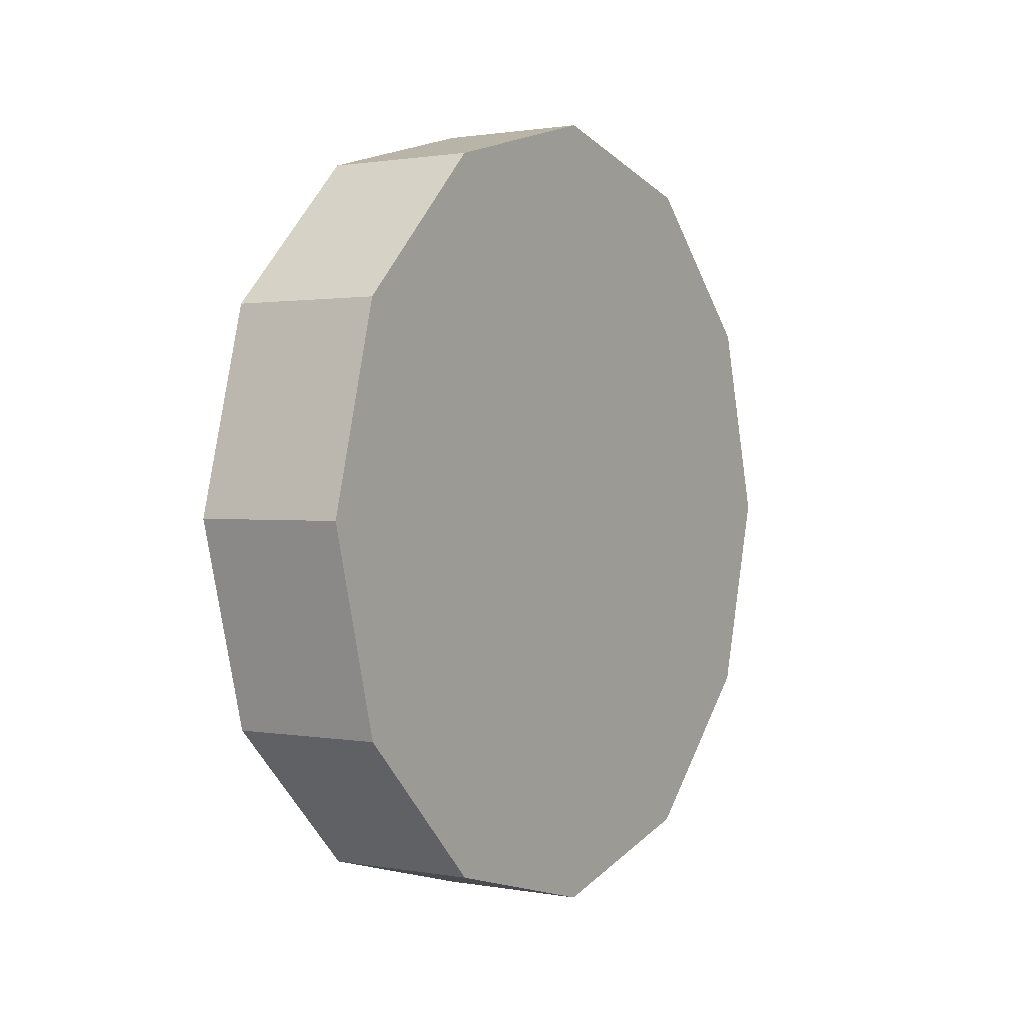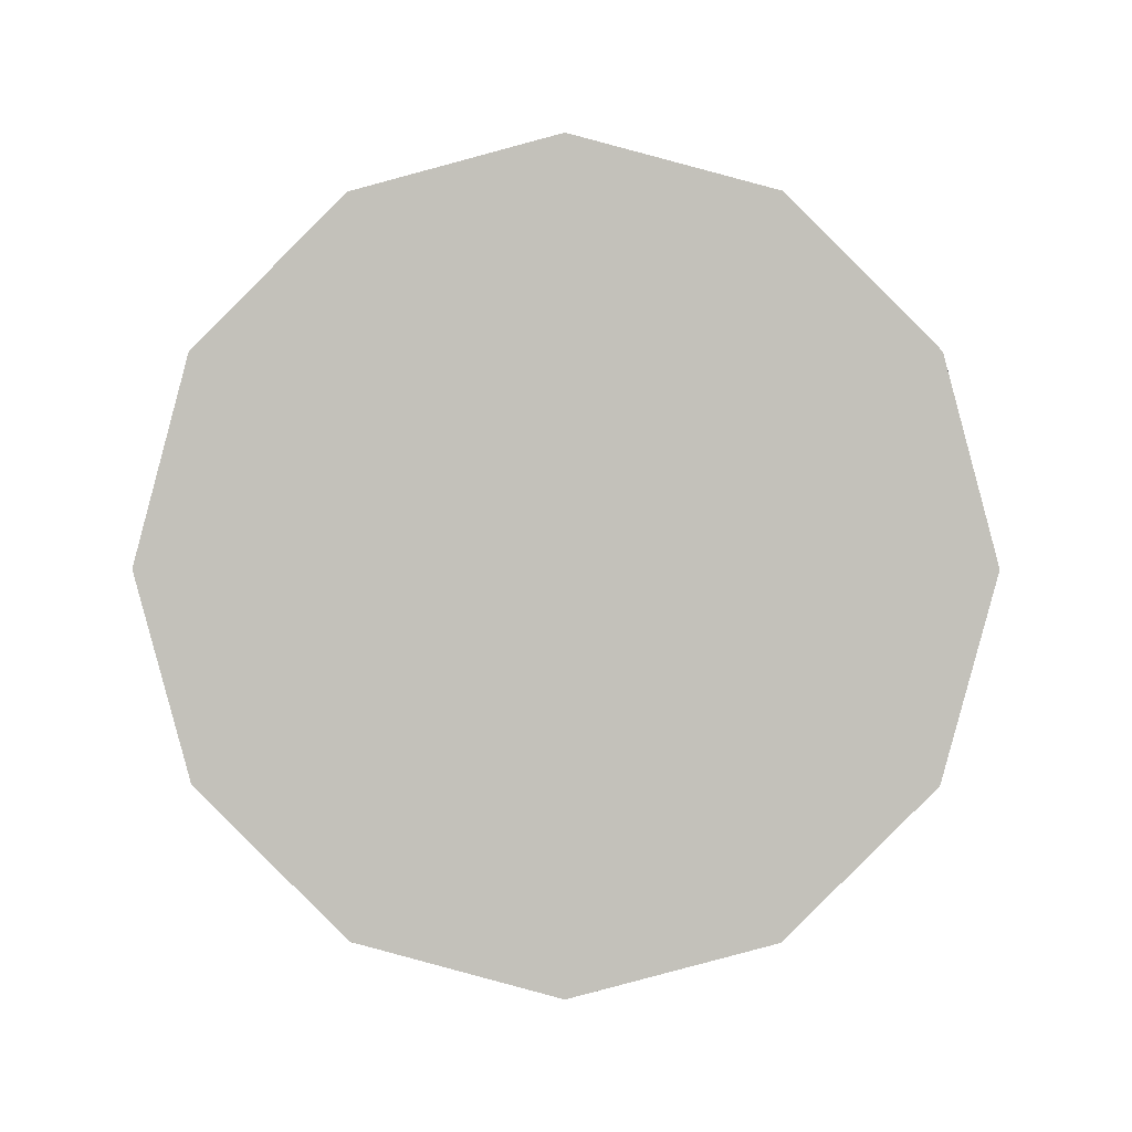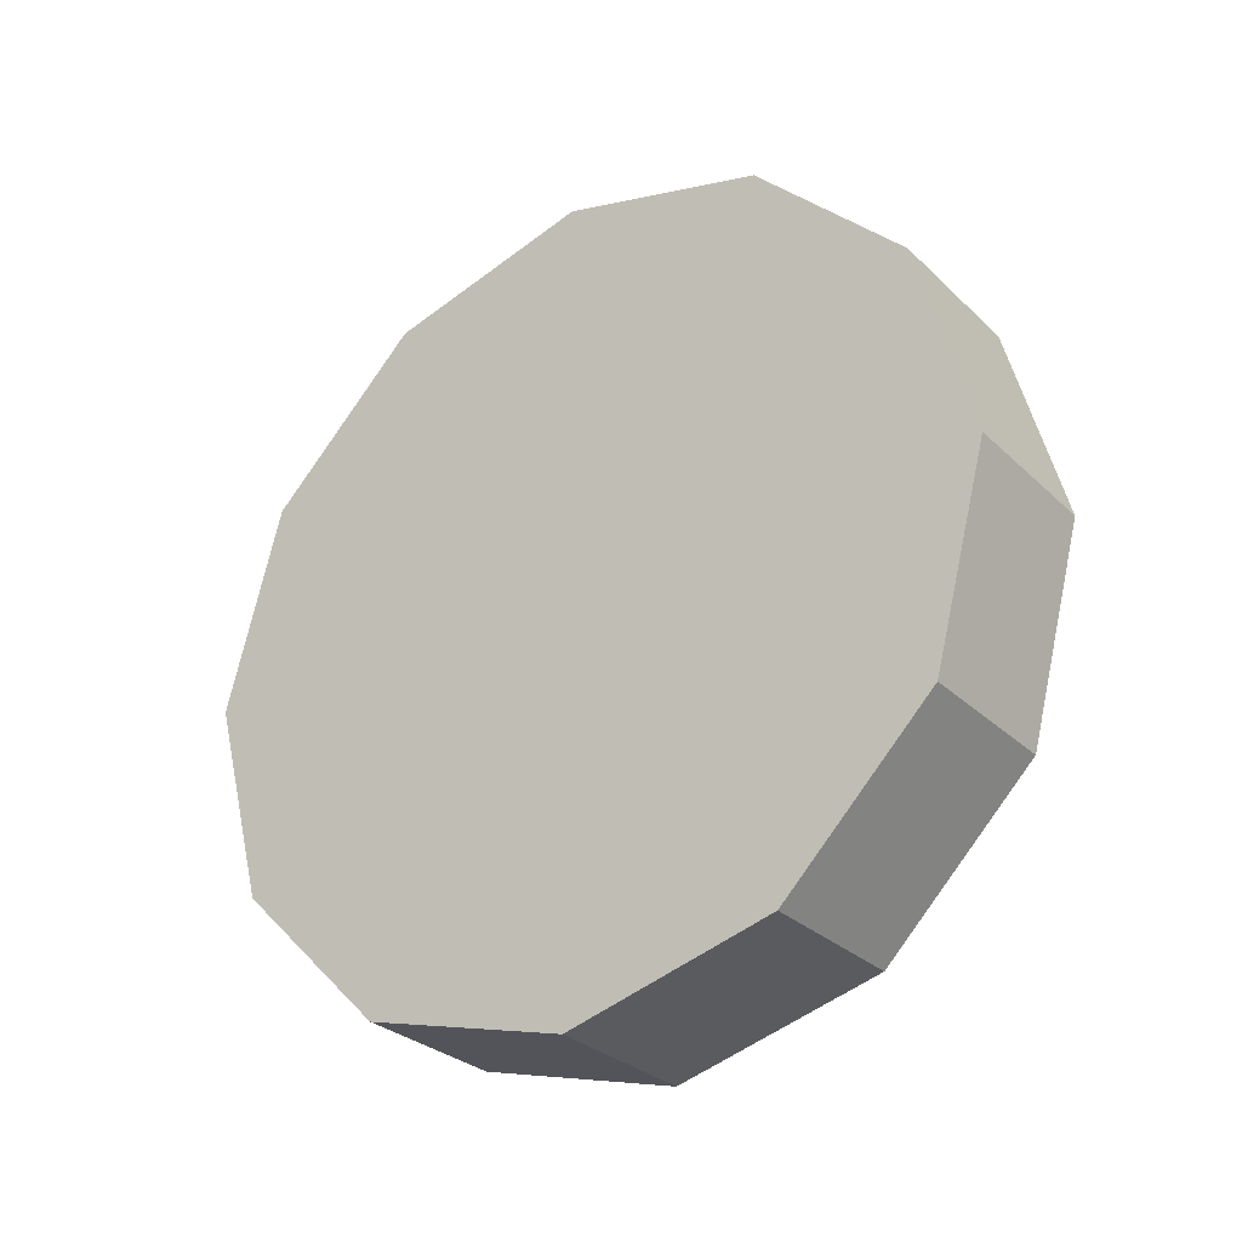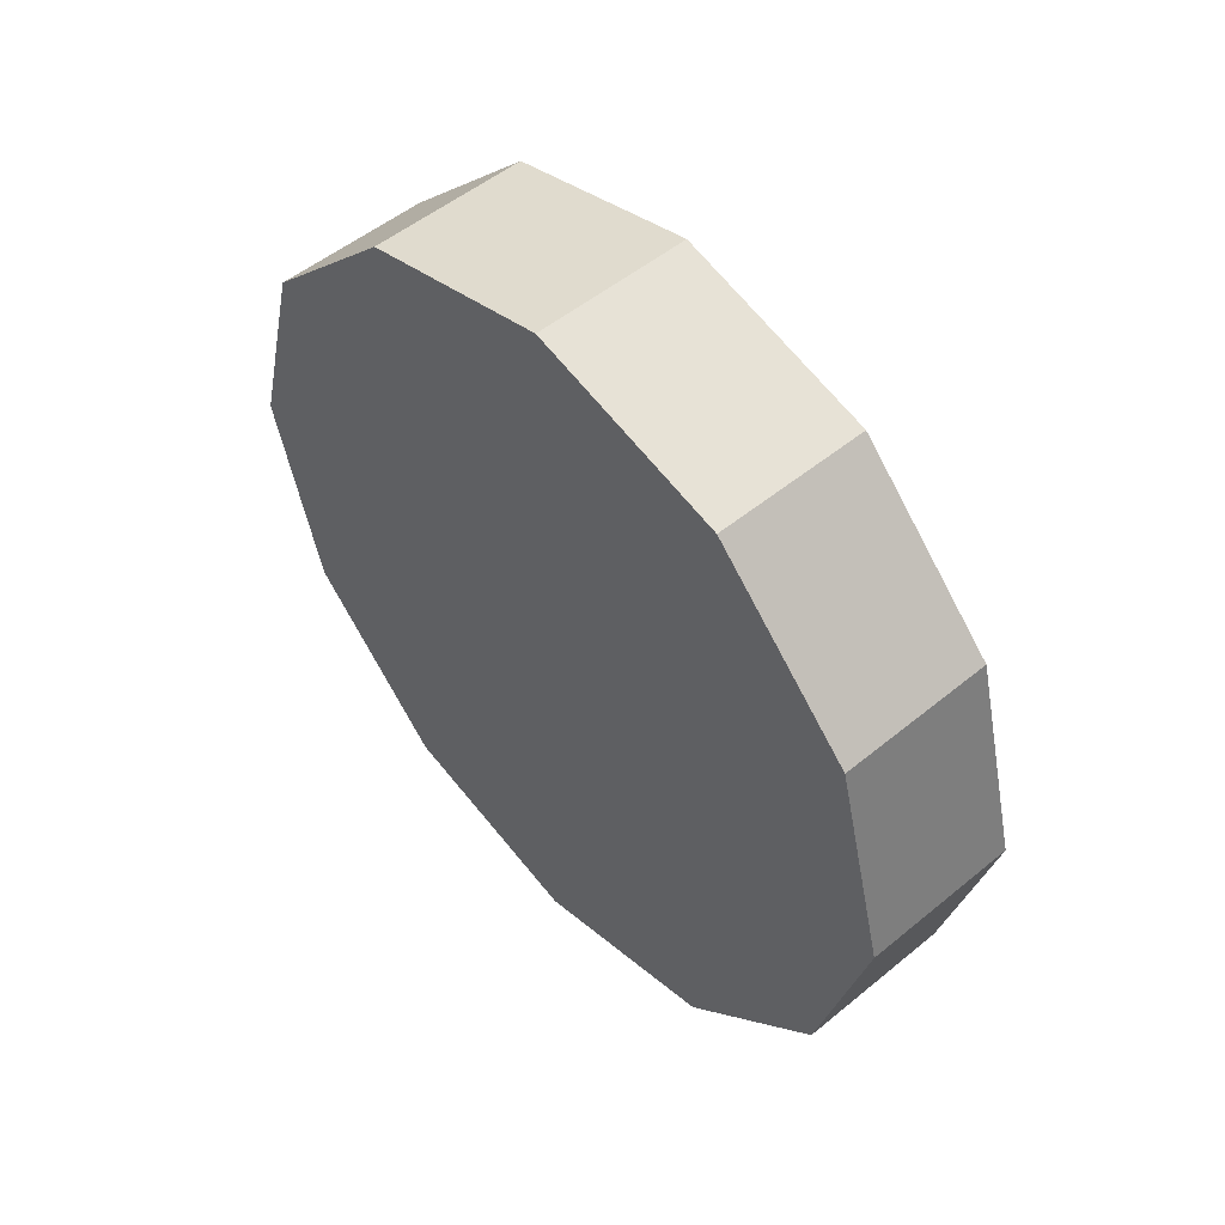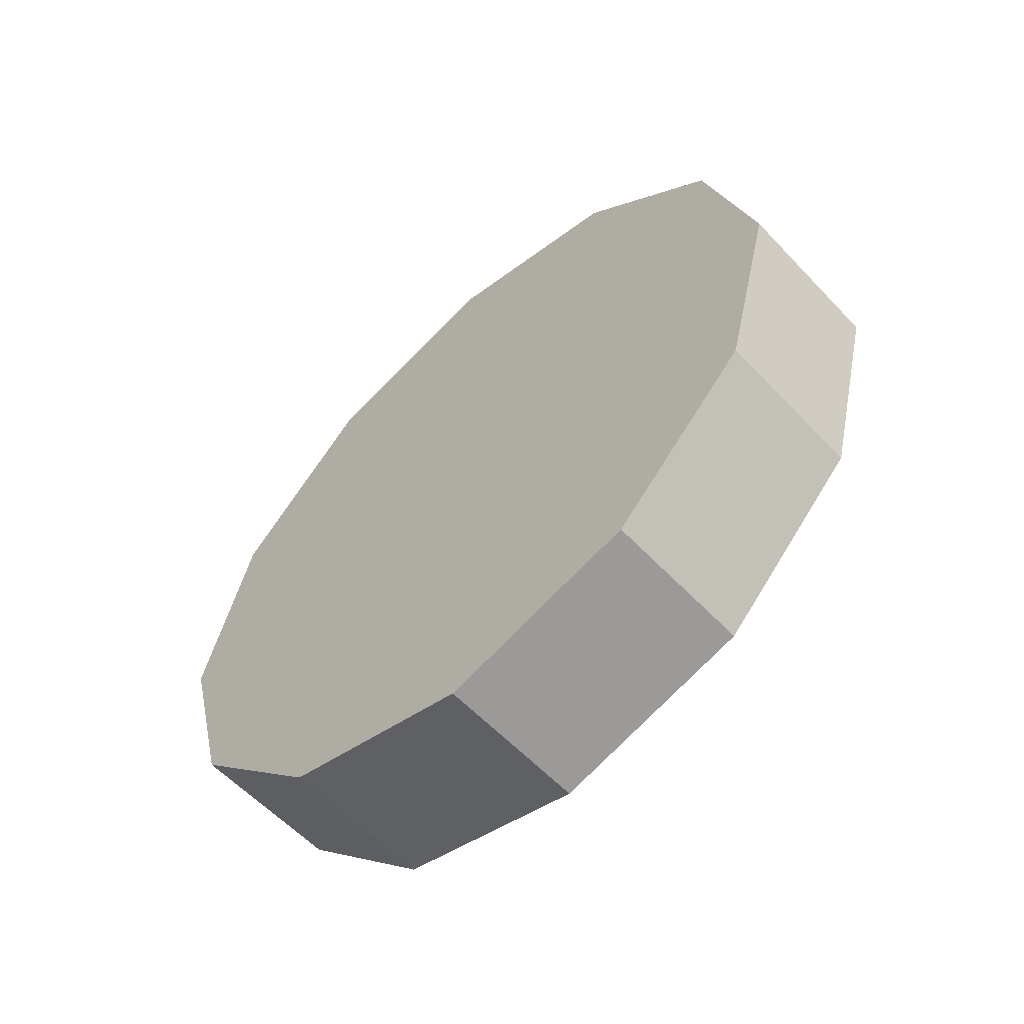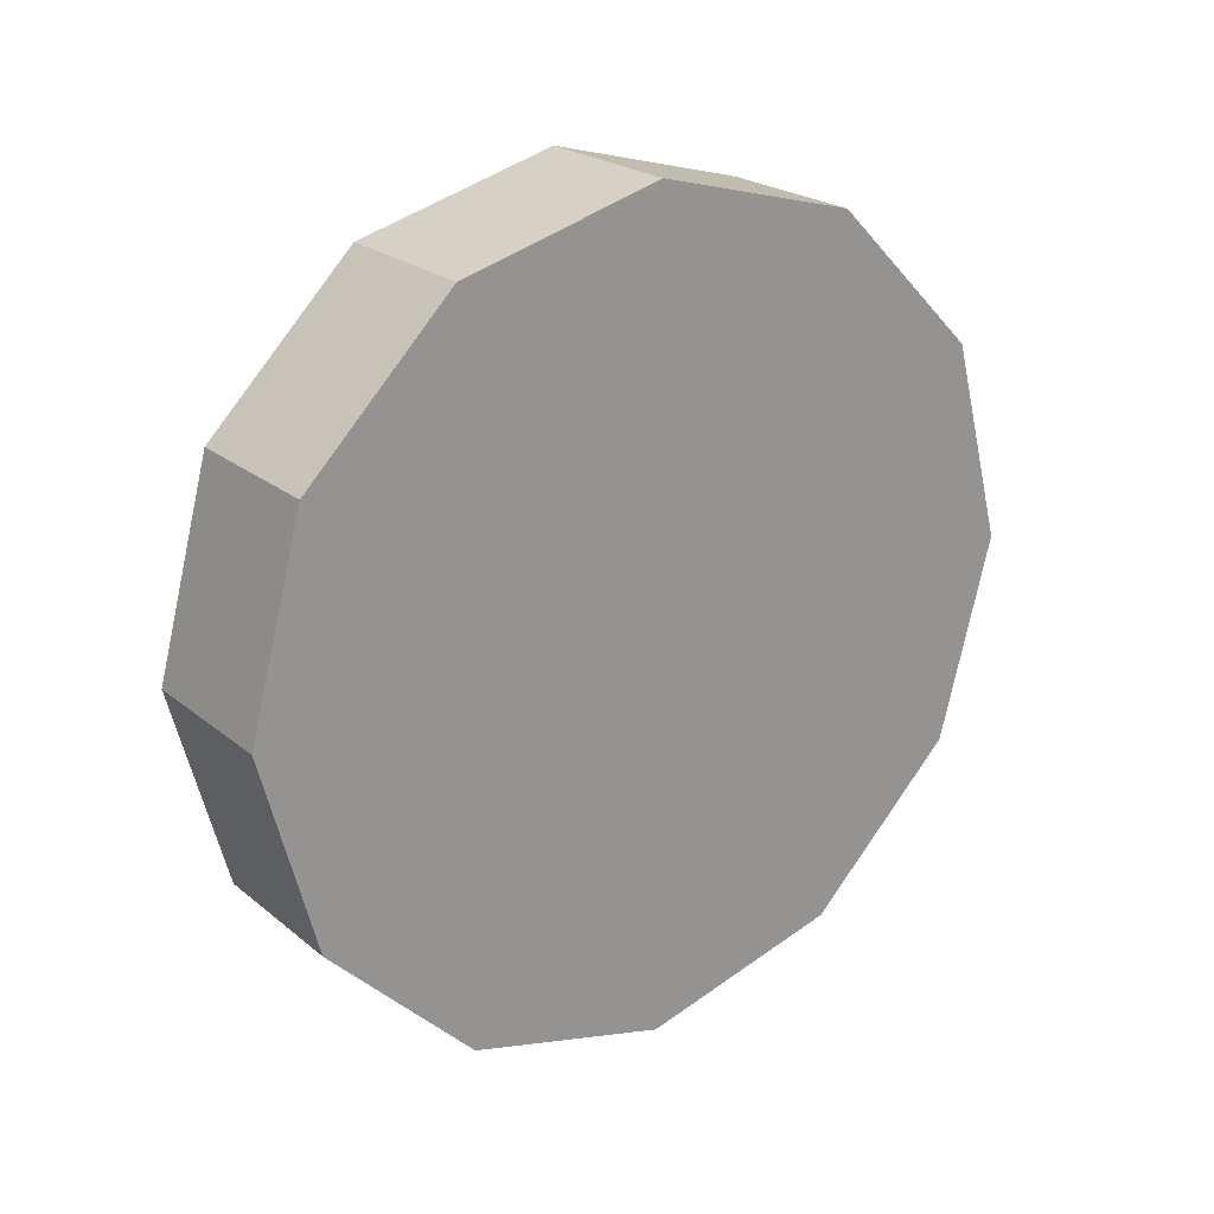
<metadata>
{"format":"obj","ext":"obj","renderer":"f3d","projection":"perspective","resolution":1024,"background":"white","views":[{"elev":1.2,"azim":-146.9,"up":"+Y"},{"elev":2.3,"azim":90.8,"up":"+Y"},{"elev":-29.2,"azim":126.2,"up":"+Y"},{"elev":51.8,"azim":138.4,"up":"+Z"},{"elev":-58.8,"azim":132.9,"up":"+Z"},{"elev":22.7,"azim":53.6,"up":"+Z"}]}
</metadata>
<code>
g royale_car_winter_carriage_wheel_2_mesh
v -0.1563 -1.144e-06 0.8176
v 0.1563 -0.4088 0.7081
v -0.1563 -0.4088 0.7081
v 0.1563 -4.578e-07 0.8176
v -0.1563 -0.4088 0.7081
v 0.1563 -0.7081 0.4088
v -0.1563 -0.7081 0.4088
v 0.1563 -0.4088 0.7081
v -0.1563 -0.7081 0.4088
v 0.1563 -0.8176 -3.815e-07
v -0.1563 -0.8176 -3.815e-07
v 0.1563 -0.7081 0.4088
v -0.1563 -0.8176 -3.815e-07
v 0.1563 -0.7081 -0.4088
v -0.1563 -0.7081 -0.4088
v 0.1563 -0.8176 -3.815e-07
v -0.1563 -0.7081 -0.4088
v 0.1563 -0.4088 -0.7081
v -0.1563 -0.4088 -0.7081
v 0.1563 -0.7081 -0.4088
v -0.1563 -0.4088 -0.7081
v 0.1563 -1.144e-06 -0.8176
v -0.1563 -1.221e-06 -0.8176
v 0.1563 -0.4088 -0.7081
v -0.1563 -1.221e-06 -0.8176
v 0.1563 0.4088 -0.7081
v -0.1563 0.4088 -0.7081
v 0.1563 -1.144e-06 -0.8176
v -0.1563 0.4088 -0.7081
v 0.1563 0.7081 -0.4088
v -0.1563 0.7081 -0.4088
v 0.1563 0.4088 -0.7081
v -0.1563 0.7081 -0.4088
v 0.1563 0.8176 -1.45e-06
v -0.1563 0.8176 -1.45e-06
v 0.1563 0.7081 -0.4088
v -0.1563 0.8176 -1.45e-06
v 0.1563 0.7081 0.4088
v -0.1563 0.7081 0.4088
v 0.1563 0.8176 -1.45e-06
v -0.1563 0.7081 0.4088
v 0.1563 0.4088 0.7081
v -0.1563 0.4088 0.7081
v 0.1563 0.7081 0.4088
v -0.1563 0.4088 0.7081
v 0.1563 -4.578e-07 0.8176
v -0.1563 -1.144e-06 0.8176
v 0.1563 0.4088 0.7081
v -0.1563 -0.4088 0.7081
v -0.1563 -7.629e-07 -3.815e-07
v -0.1563 -1.144e-06 0.8176
v -0.1563 -0.7081 0.4088
v -0.1563 -0.8176 -3.815e-07
v -0.1563 -0.7081 -0.4088
v -0.1563 -0.4088 -0.7081
v -0.1563 -1.221e-06 -0.8176
v -0.1563 0.4088 -0.7081
v -0.1563 0.7081 -0.4088
v -0.1563 0.8176 -1.45e-06
v -0.1563 0.7081 0.4088
v -0.1563 0.4088 0.7081
v 0.1563 -4.578e-07 0.8176
v 0.1563 -4.578e-07 -3.815e-07
v 0.1563 -0.4088 0.7081
v 0.1563 -0.7081 0.4088
v 0.1563 -0.8176 -3.815e-07
v 0.1563 -0.7081 -0.4088
v 0.1563 -0.4088 -0.7081
v 0.1563 -1.144e-06 -0.8176
v 0.1563 0.4088 -0.7081
v 0.1563 0.7081 -0.4088
v 0.1563 0.8176 -1.45e-06
v 0.1563 0.7081 0.4088
v 0.1563 0.4088 0.7081
g royale_car_winter_carriage_wheel_2_mesh_0
f 3 2 1
f 4 1 2
f 7 6 5
f 8 5 6
f 11 10 9
f 12 9 10
f 15 14 13
f 16 13 14
f 19 18 17
f 20 17 18
f 23 22 21
f 24 21 22
f 27 26 25
f 28 25 26
f 31 30 29
f 32 29 30
f 35 34 33
f 36 33 34
f 39 38 37
f 40 37 38
f 43 42 41
f 44 41 42
f 47 46 45
f 48 45 46
f 51 50 49
f 49 50 52
f 52 50 53
f 53 50 54
f 54 50 55
f 55 50 56
f 56 50 57
f 57 50 58
f 58 50 59
f 59 50 60
f 60 50 61
f 61 50 51
f 64 63 62
f 65 63 64
f 66 63 65
f 67 63 66
f 68 63 67
f 69 63 68
f 70 63 69
f 71 63 70
f 72 63 71
f 73 63 72
f 74 63 73
f 62 63 74

</code>
